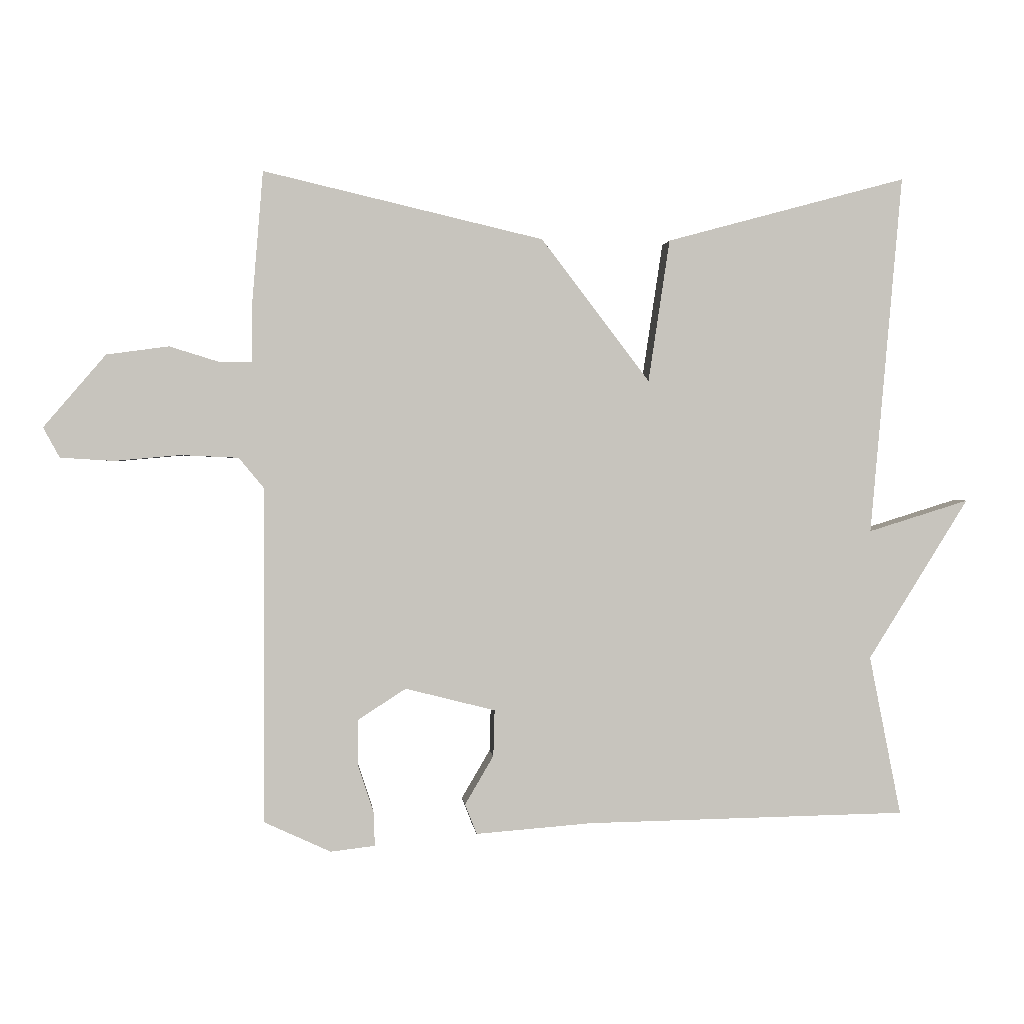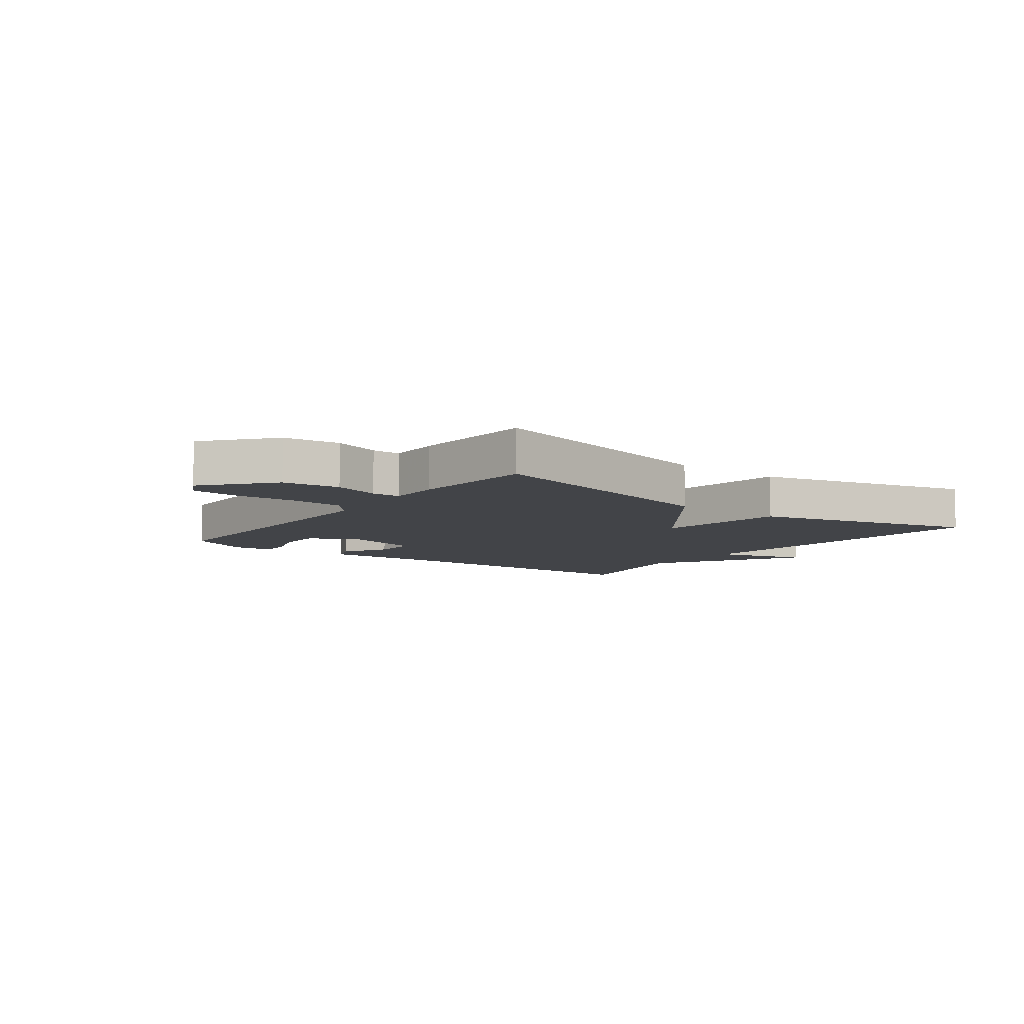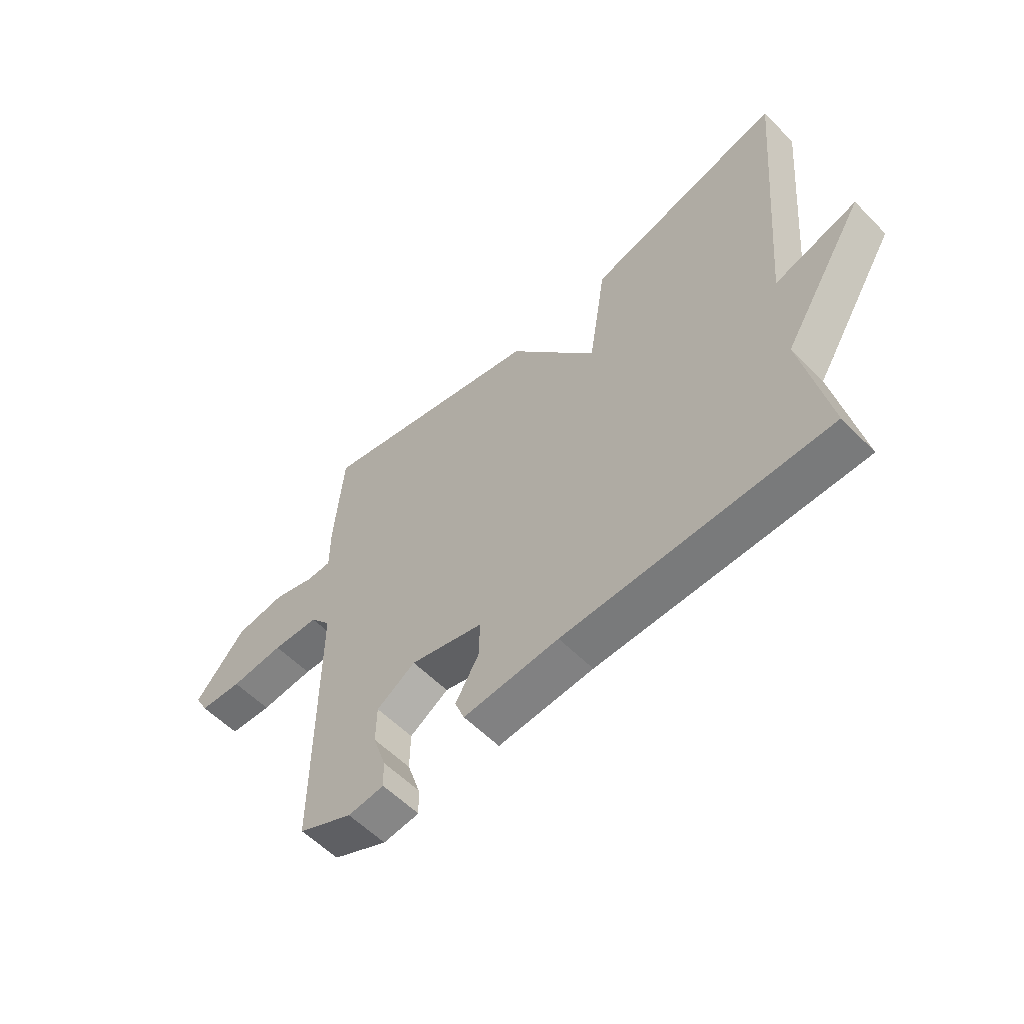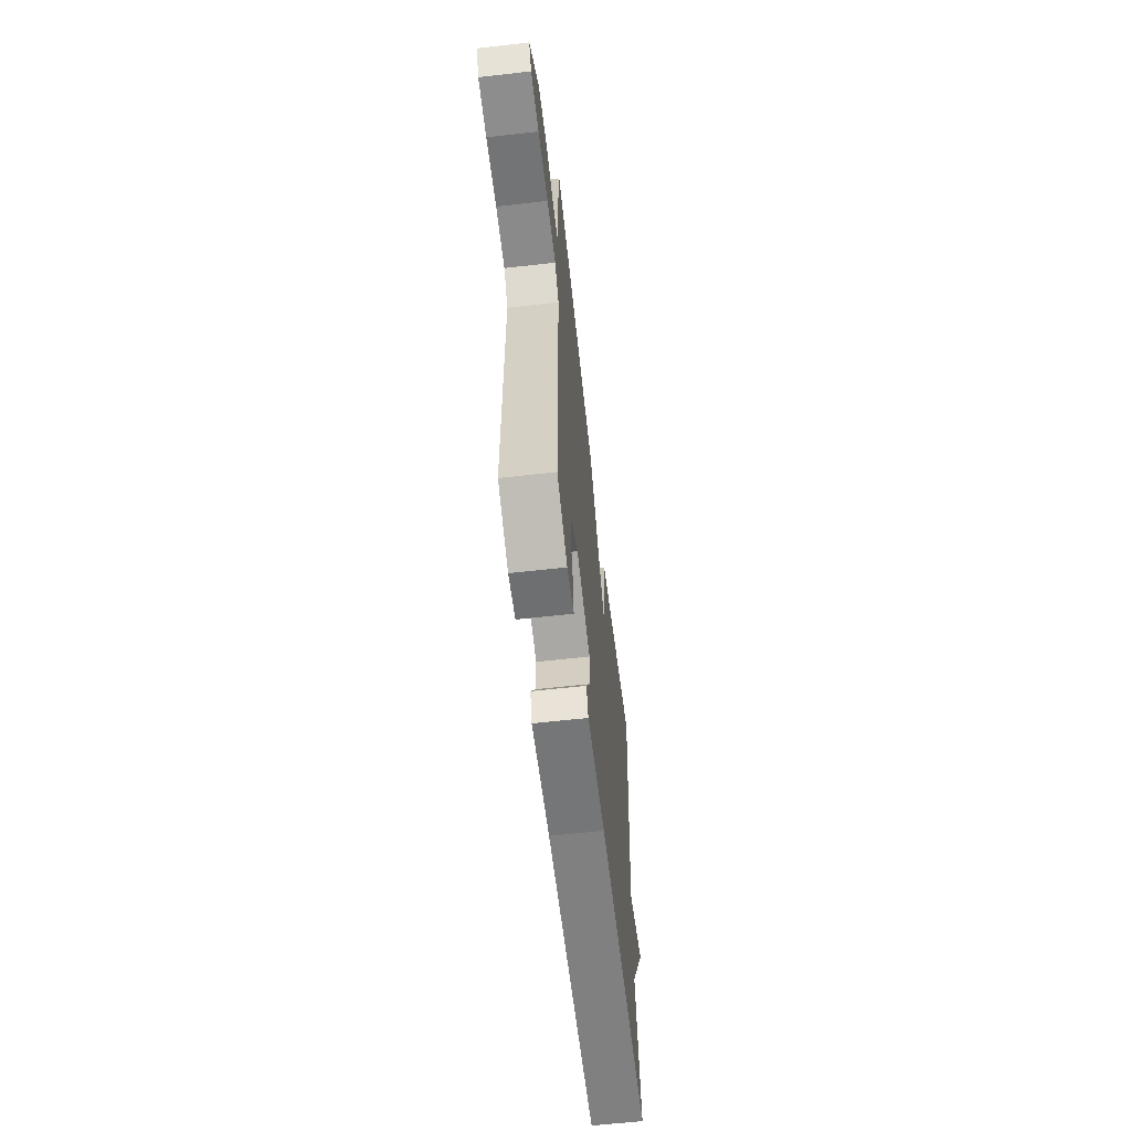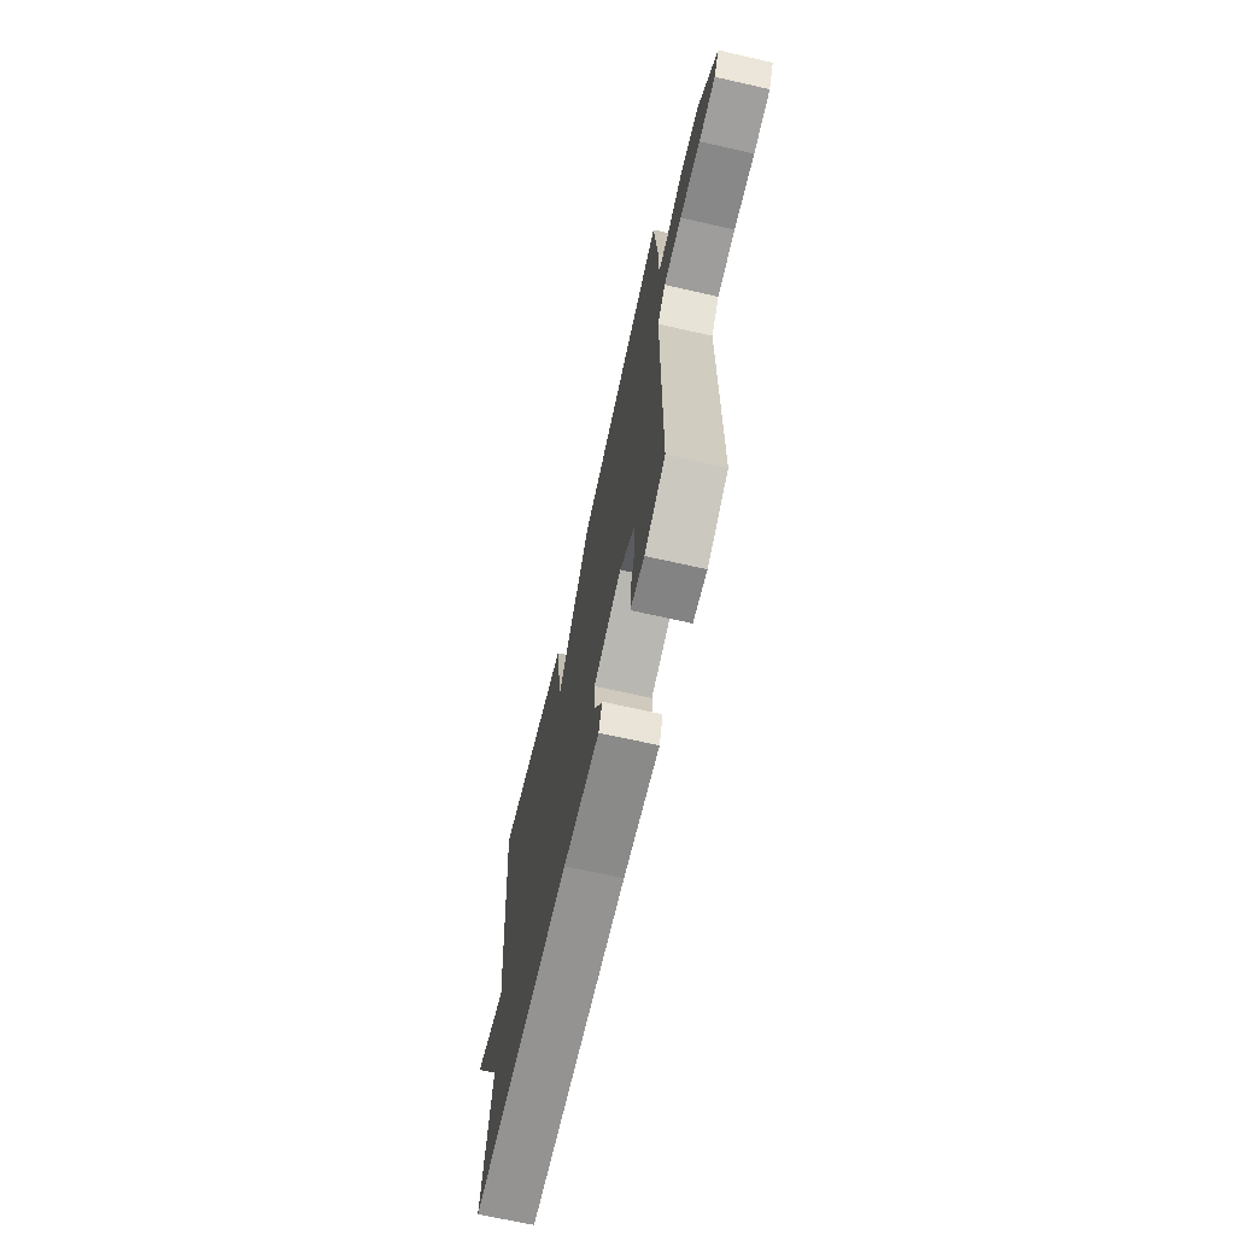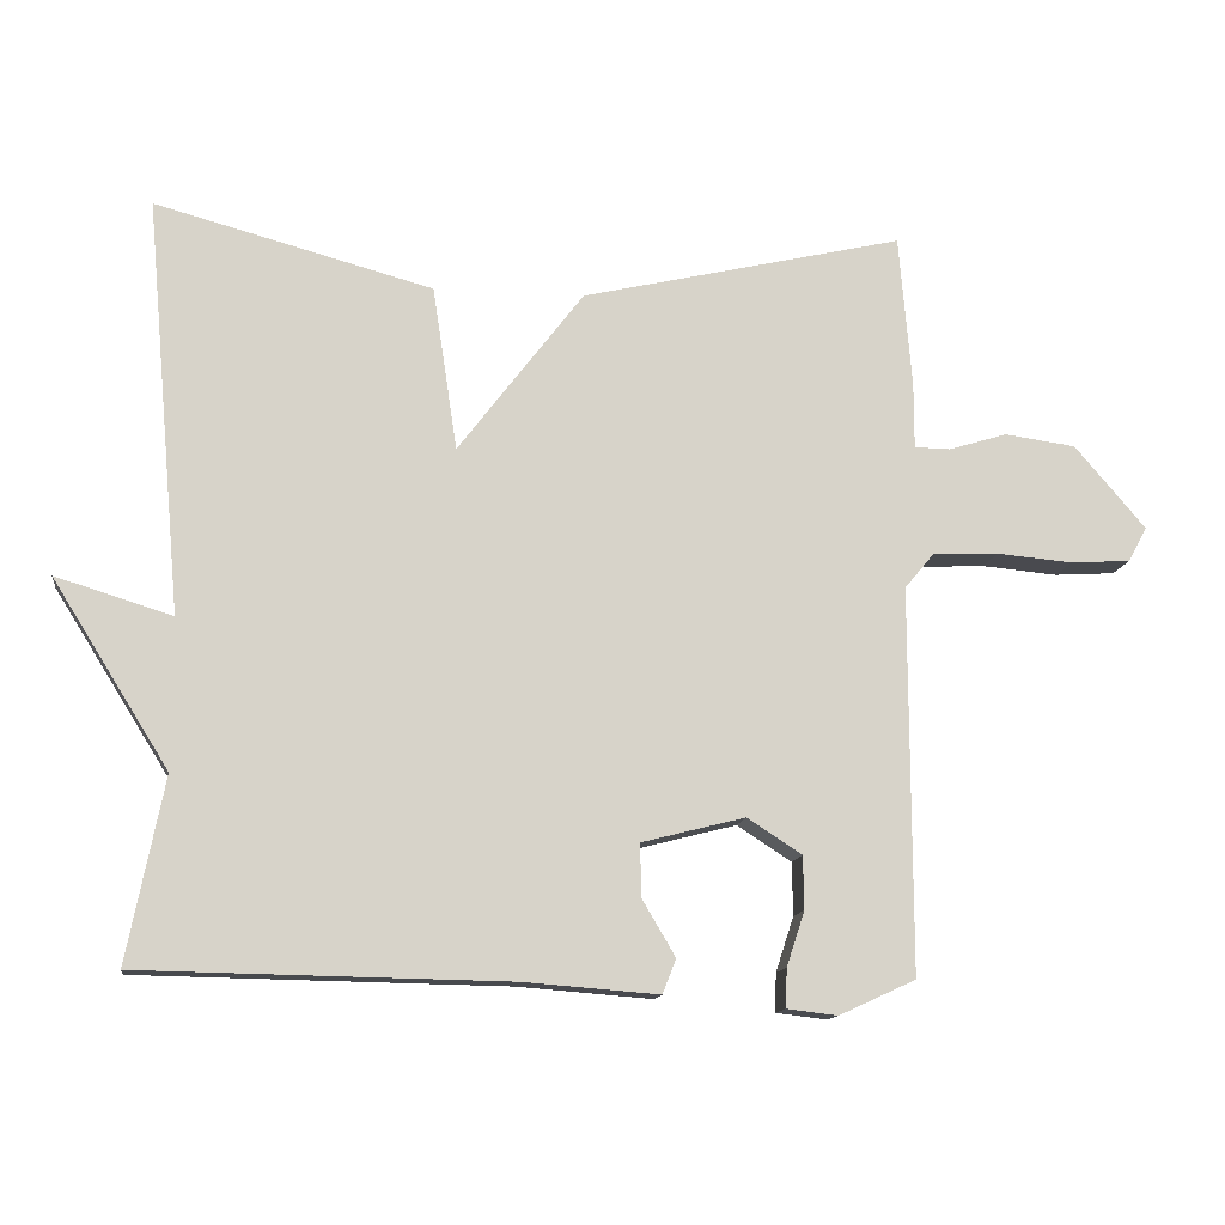
<metadata>
{"format":"obj","ext":"obj","renderer":"f3d","projection":"perspective","resolution":1024,"background":"white","views":[{"elev":1.0,"azim":-5.5,"up":"+Z"},{"elev":-8.1,"azim":-37.0,"up":"+Y"},{"elev":-57.2,"azim":43.7,"up":"+Z"},{"elev":-61.1,"azim":-83.4,"up":"+Z"},{"elev":-67.8,"azim":-102.8,"up":"+Z"},{"elev":-12.9,"azim":172.2,"up":"+Z"}]}
</metadata>
<code>
v 0.5 0.07 -0.5
v 0.007 0.07 -0.509
v -0.172 0.07 -0.523
v -0.19 0.07 -0.477
v -0.146 0.07 -0.402
v -0.144 0.07 -0.331
v -0.282 0.07 -0.296
v -0.355 0.07 -0.343
v -0.356 0.07 -0.414
v -0.332 0.07 -0.487
v -0.33 0.07 -0.539
v -0.398 0.07 -0.547
v -0.5 0.07 -0.5
v -0.499 0.07 0.014
v -0.538 0.07 0.061
v -0.626 0.07 0.065
v -0.727 0.07 0.056
v -0.808 0.07 0.061
v -0.833 0.07 0.107
v -0.738 0.07 0.218
v -0.643 0.07 0.231
v -0.565 0.07 0.207
v -0.517 0.07 0.208
v -0.517 0.07 0.295
v -0.5 0.07 0.5
v -0.07 0.07 0.4
v 0.097 0.07 0.181
v 0.13 0.07 0.4
v 0.5 0.07 0.5
v 0.451 0.07 -0.054
v 0.606 0.07 -0.006
v 0.451 0.07 -0.254
v 0.5 0 -0.5
v 0.007 0 -0.509
v -0.172 0 -0.523
v -0.19 0 -0.477
v -0.146 0 -0.402
v -0.144 0 -0.331
v -0.282 0 -0.296
v -0.355 0 -0.343
v -0.356 0 -0.414
v -0.332 0 -0.487
v -0.33 0 -0.539
v -0.398 0 -0.547
v -0.5 0 -0.5
v -0.499 0 0.014
v -0.538 0 0.061
v -0.626 0 0.065
v -0.727 0 0.056
v -0.808 0 0.061
v -0.833 0 0.107
v -0.738 0 0.218
v -0.643 0 0.231
v -0.565 0 0.207
v -0.517 0 0.208
v -0.517 0 0.295
v -0.5 0 0.5
v -0.07 0 0.4
v 0.097 0 0.181
v 0.13 0 0.4
v 0.5 0 0.5
v 0.451 0 -0.054
v 0.606 0 -0.006
v 0.451 0 -0.254
f 30 31 32
f 27 28 29 30
f 27 30 32
f 25 26 27
f 24 25 27
f 23 24 27
f 32 1 2
f 27 32 2
f 23 27 2
f 22 23 2
f 20 21 22
f 19 20 22
f 18 19 22
f 17 18 22
f 16 17 22
f 15 16 22
f 14 15 22
f 12 13 14
f 11 12 14
f 10 11 14
f 9 10 14
f 8 9 14
f 7 8 14 22
f 6 7 22
f 2 3 4 5
f 2 5 6
f 2 6 22
f 64 63 62
f 62 61 60 59
f 64 62 59
f 59 58 57
f 59 57 56
f 59 56 55
f 34 33 64
f 34 64 59
f 34 59 55
f 34 55 54
f 54 53 52
f 54 52 51
f 54 51 50
f 54 50 49
f 54 49 48
f 54 48 47
f 54 47 46
f 46 45 44
f 46 44 43
f 46 43 42
f 46 42 41
f 46 41 40
f 54 46 40 39
f 54 39 38
f 37 36 35 34
f 38 37 34
f 54 38 34
f 1 33 34 2
f 2 34 35 3
f 3 35 36 4
f 4 36 37 5
f 5 37 38 6
f 6 38 39 7
f 7 39 40 8
f 8 40 41 9
f 9 41 42 10
f 10 42 43 11
f 11 43 44 12
f 12 44 45 13
f 13 45 46 14
f 14 46 47 15
f 15 47 48 16
f 16 48 49 17
f 17 49 50 18
f 18 50 51 19
f 19 51 52 20
f 20 52 53 21
f 21 53 54 22
f 22 54 55 23
f 23 55 56 24
f 24 56 57 25
f 25 57 58 26
f 26 58 59 27
f 27 59 60 28
f 28 60 61 29
f 29 61 62 30
f 30 62 63 31
f 31 63 64 32
f 32 64 33 1

</code>
